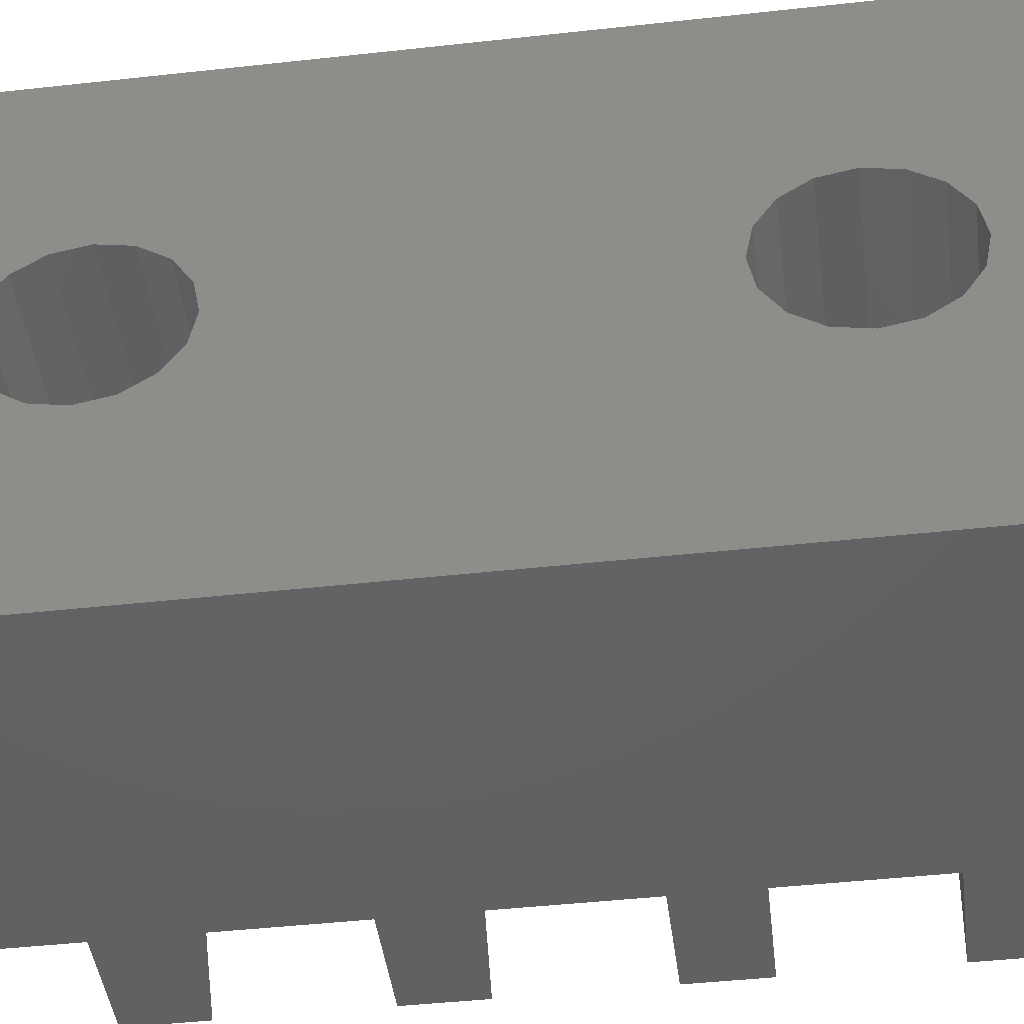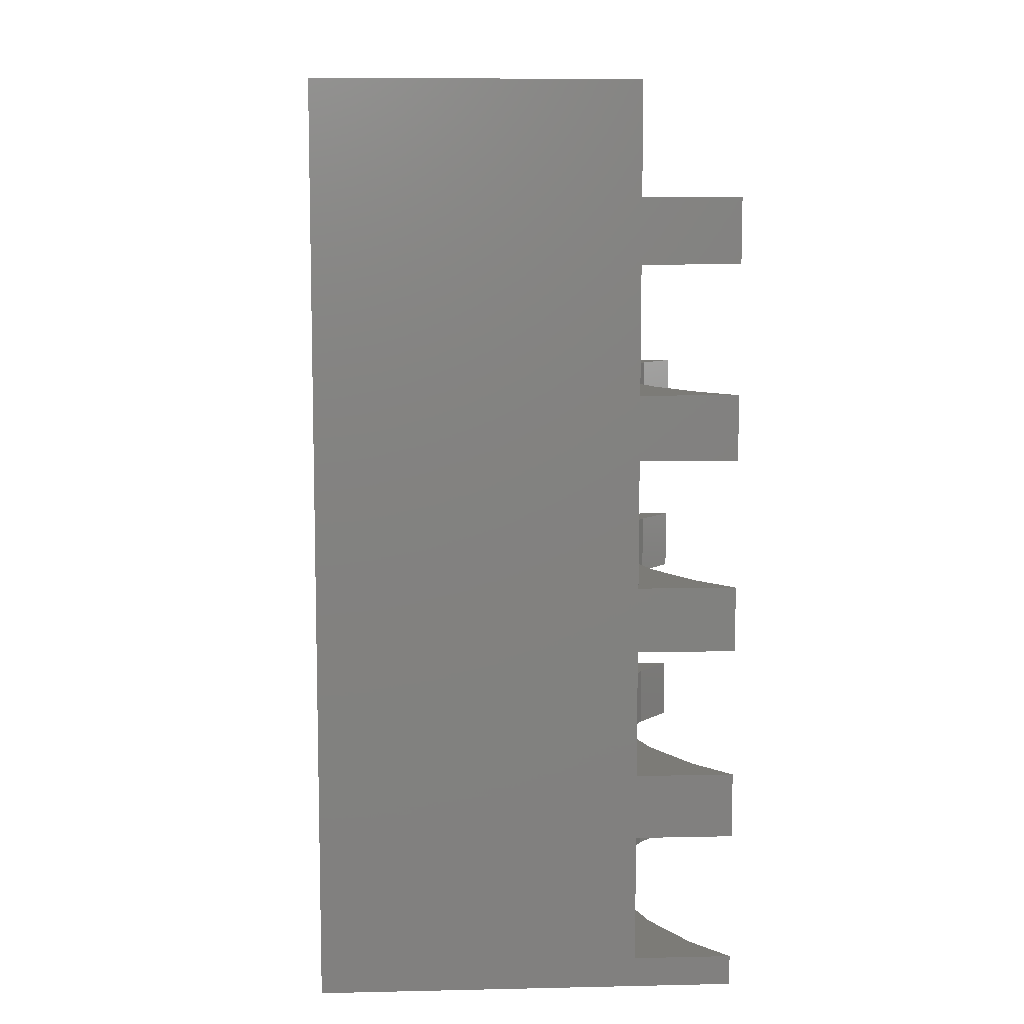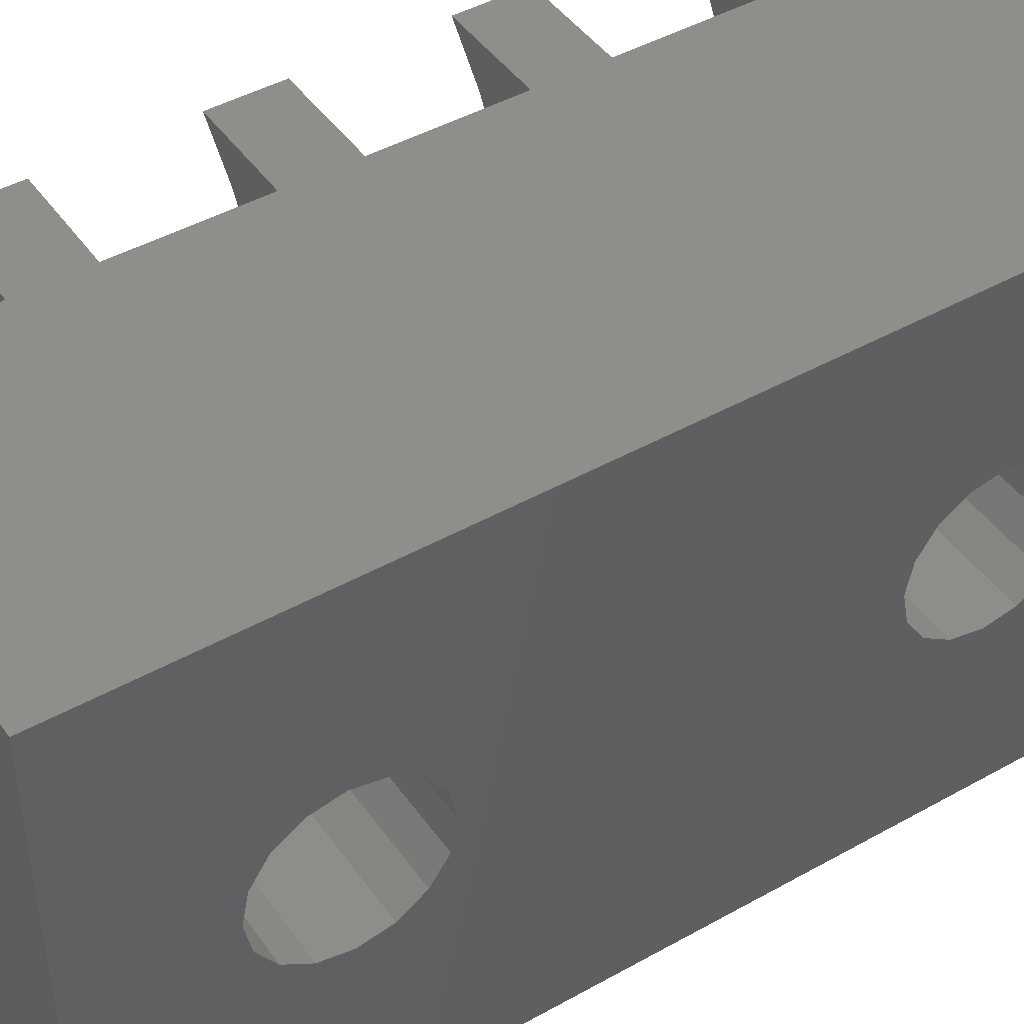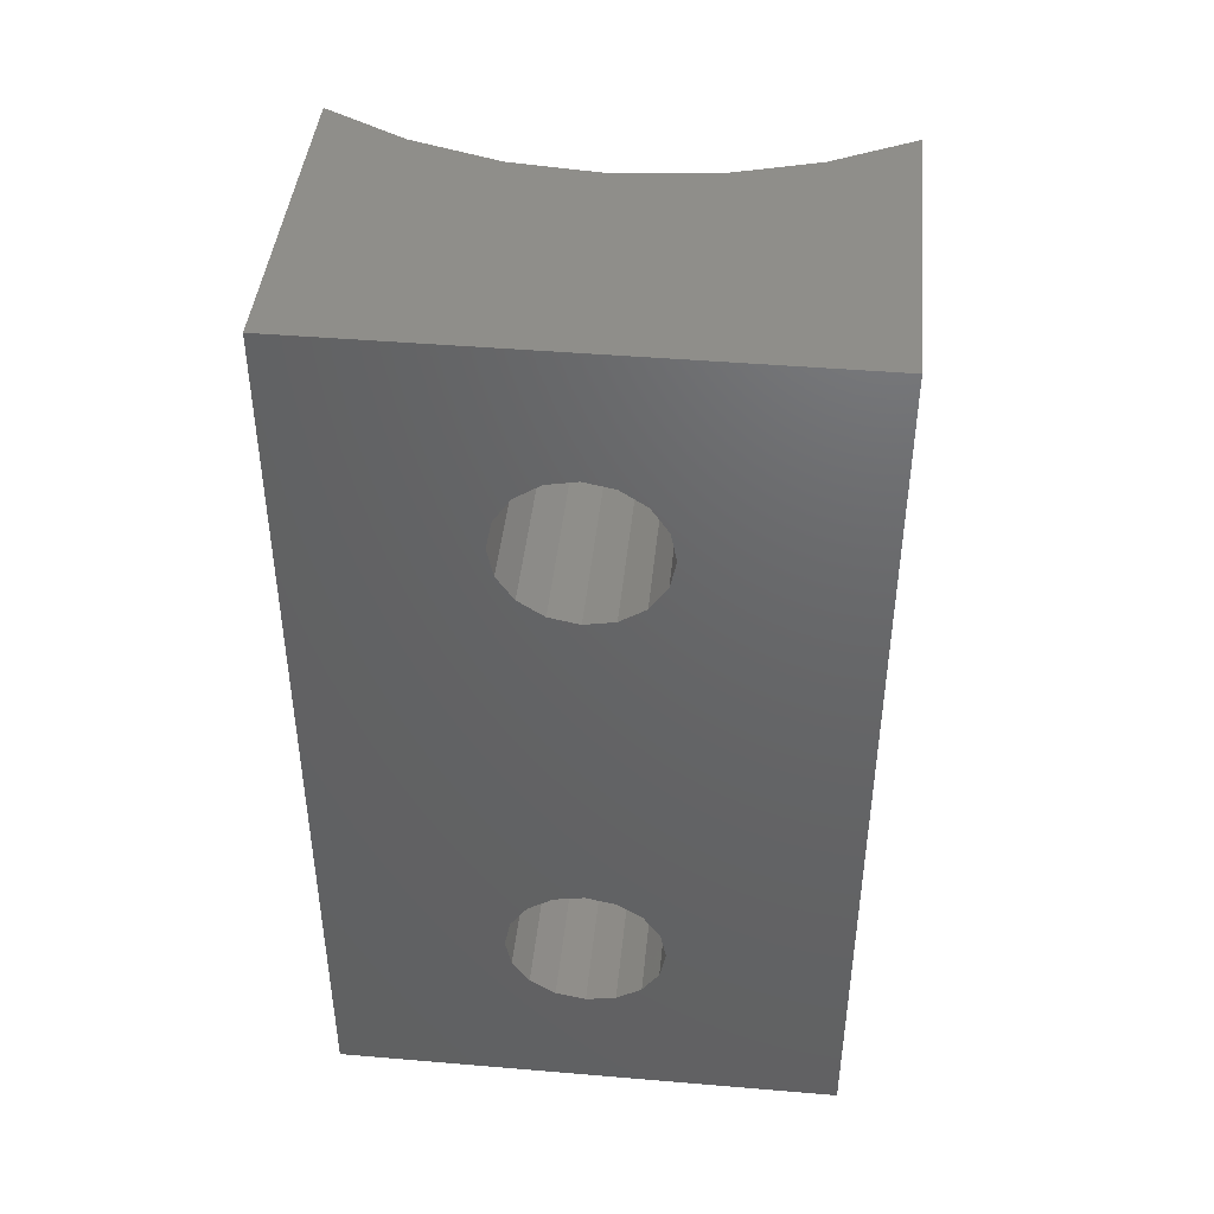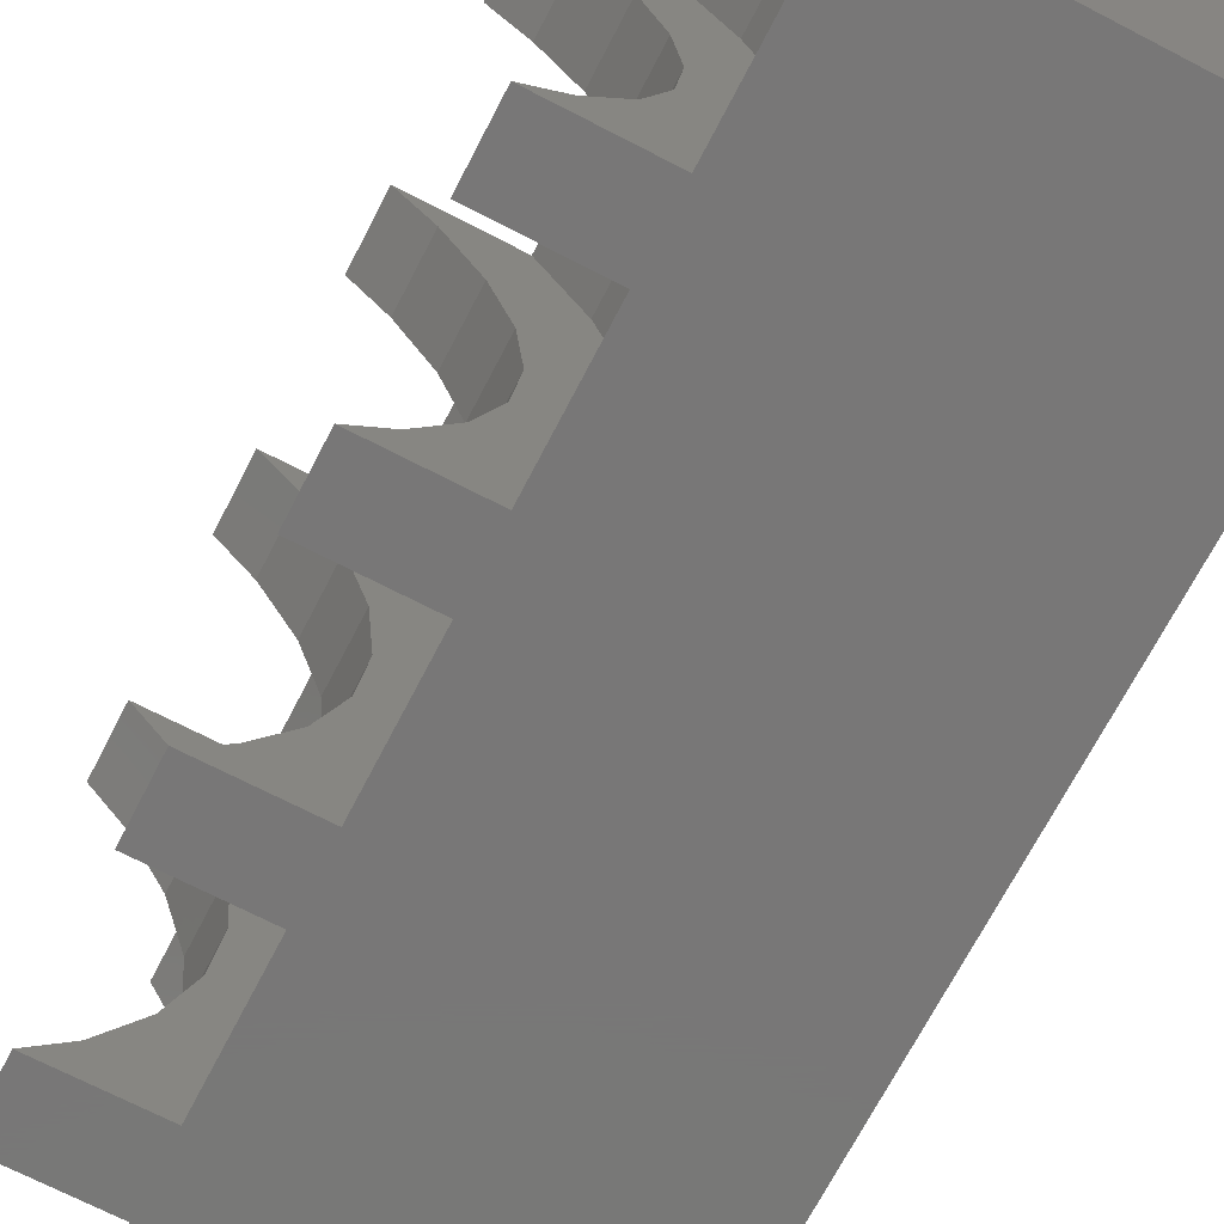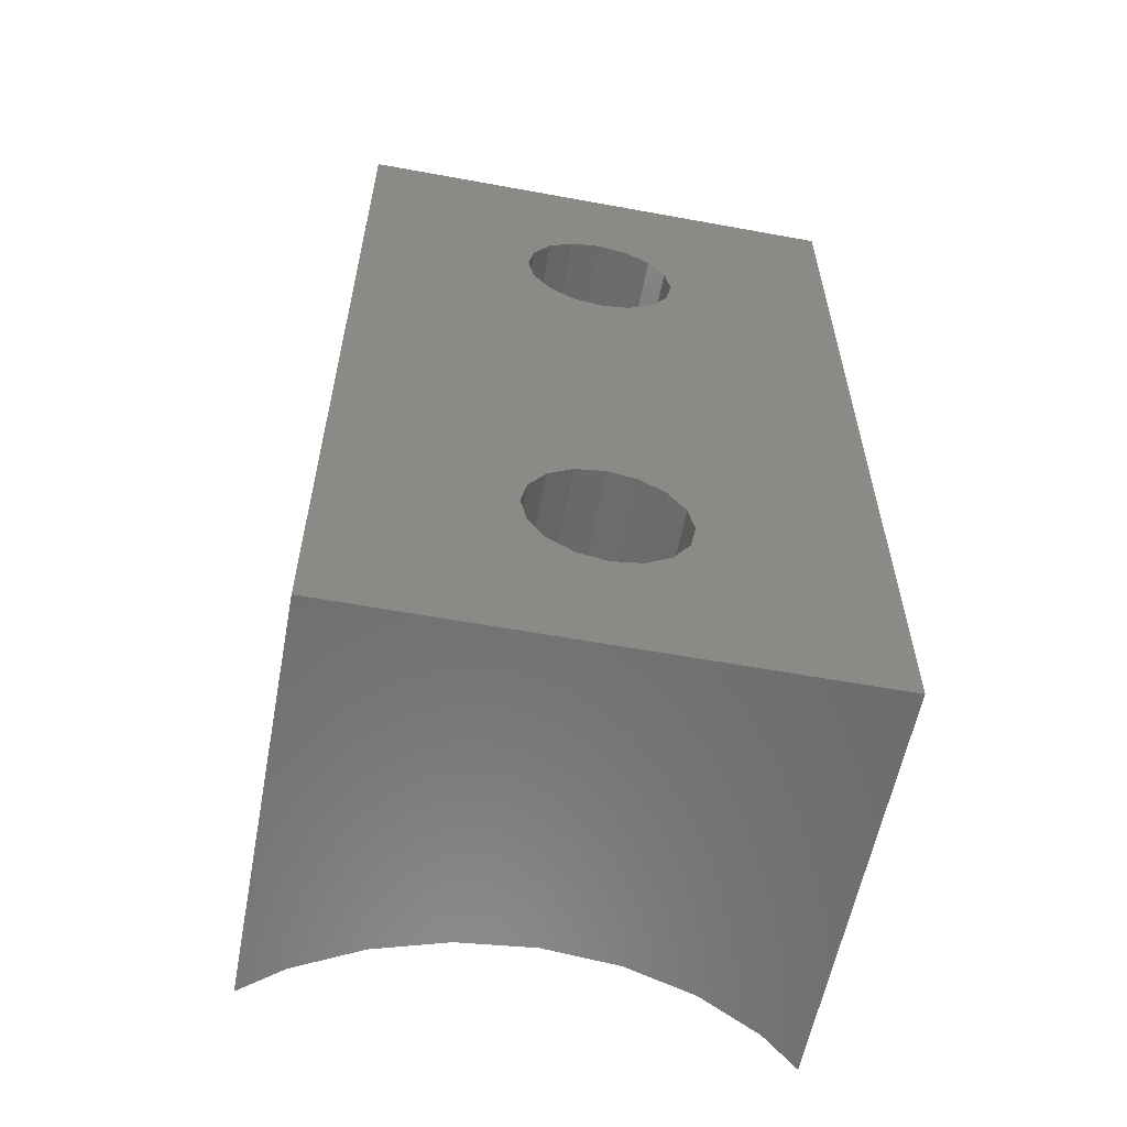
<metadata>
{"format":"stl","ext":"stl","renderer":"f3d","projection":"perspective","resolution":1024,"background":"white","views":[{"elev":-44.4,"azim":-82.6,"up":"+Y"},{"elev":8.4,"azim":-3.4,"up":"+Z"},{"elev":45.0,"azim":-123.0,"up":"+Y"},{"elev":43.4,"azim":-84.3,"up":"+Z"},{"elev":-70.2,"azim":152.6,"up":"+Y"},{"elev":-58.4,"azim":-100.7,"up":"+Z"}]}
</metadata>
<code>
# stl→obj: 228 verts, 452 faces
v -14.4 1.409 9.584
v -14.4 -5 22.99
v -14.4 5 5
v -14.4 0.5836 20.41
v -14.4 5 22.99
v -14.4 -5 5
v -14.4 -1.525 9
v -14.4 -1.409 8.416
v -14.4 -1.078 7.922
v -14.4 -0.5836 7.591
v -14.4 0.5836 7.591
v -14.4 0 7.475
v -14.4 1.078 7.922
v -14.4 -0.5836 17.59
v -14.4 -1.078 17.92
v -14.4 0.5836 10.41
v -14.4 1.078 10.08
v -14.4 1.409 8.416
v -14.4 0 10.53
v -14.4 1.525 9
v -14.4 -0.5836 10.41
v -14.4 -1.078 10.08
v -14.4 -1.409 9.584
v -14.4 -1.409 18.42
v -14.4 -1.525 19
v -14.4 1.525 19
v -14.4 1.409 18.42
v -14.4 0 17.48
v -14.4 0.5836 17.59
v -14.4 1.078 17.92
v -14.4 1.409 19.58
v -14.4 1.078 20.08
v -14.4 0 20.52
v -14.4 -0.5836 20.41
v -14.4 -1.078 20.08
v -14.4 -1.409 19.58
v -8.083 -5 5.59
v -6.152 -5 5
v -8.083 -5 9.39
v -8.083 -5 11.91
v -8.083 -5 8.11
v -6.152 -5 8.11
v -8.083 -5 13.19
v -6.152 -5 13.19
v -6.152 -5 11.91
v -8.083 -5 15.71
v -8.083 -5 20.79
v -8.083 -5 22.99
v -6.152 -5 16.99
v -8.083 -5 16.99
v -6.152 -5 15.71
v -8.083 -5 19.51
v -6.152 -5 19.51
v -6.152 -5 20.79
v -6.152 -5 9.39
v -6.152 -5 5.59
v -6.836 4.167 5
v -6.152 5 5
v -7.529 2.87 5
v -7.956 1.463 5
v -8.1 0 5
v -7.956 -1.463 5
v -7.529 -2.87 5
v -6.836 -4.167 5
v -6.152 5 5.59
v -8.083 5 5.59
v -8.083 5 20.79
v -8.083 5 22.99
v -8.083 5 19.51
v -6.152 5 19.51
v -8.083 5 16.99
v -6.152 5 9.39
v -6.152 5 8.11
v -8.083 5 9.39
v -8.083 5 15.71
v -8.083 5 11.91
v -8.083 5 13.19
v -6.152 5 11.91
v -8.083 5 8.11
v -6.152 5 15.71
v -6.152 5 13.19
v -6.152 5 16.99
v -6.152 5 20.79
v -9.427 -1.756 22.99
v -8.915 -3.444 22.99
v -9.6 0 22.99
v -9.427 1.756 22.99
v -8.915 3.444 22.99
v -10.01 -1.409 8.416
v -10.01 -1.525 9
v -10.01 -1.409 9.584
v -10.01 -1.078 10.08
v -10.01 -0.5836 10.41
v -10.01 0 10.53
v -10.01 0.5836 10.41
v -10.01 1.078 10.08
v -10.01 1.409 9.584
v -10.01 1.525 9
v -10.01 1.409 8.416
v -10.01 1.078 7.922
v -10.01 0.5836 7.591
v -10.01 0 7.475
v -10.01 -0.5836 7.591
v -10.01 -1.078 7.922
v -10.01 -1.409 19.58
v -10.01 -1.525 19
v -10.01 -1.409 18.42
v -10.01 -1.078 20.08
v -10.01 -0.5836 20.41
v -10.01 0 20.52
v -10.01 0.5836 20.41
v -10.01 1.078 20.08
v -10.01 1.409 19.58
v -10.01 1.525 19
v -10.01 1.409 18.42
v -10.01 1.078 17.92
v -10.01 0.5836 17.59
v -10.01 0 17.48
v -10.01 -0.5836 17.59
v -10.01 -1.078 17.92
v -8.915 -3.444 20.79
v -9.427 -1.756 20.79
v -6.836 -4.167 20.79
v -7.529 -2.87 20.79
v -7.956 -1.463 20.79
v -8.1 0 20.79
v -7.956 1.463 20.79
v -7.529 2.87 20.79
v -6.836 4.167 20.79
v -8.915 3.444 20.79
v -9.427 1.756 20.79
v -9.6 0 20.79
v -6.836 -4.167 19.51
v -8.915 3.444 19.51
v -9.427 1.756 19.51
v -6.836 4.167 19.51
v -7.529 2.87 19.51
v -7.956 1.463 19.51
v -8.1 0 19.51
v -7.956 -1.463 19.51
v -7.529 -2.87 19.51
v -8.915 -3.444 19.51
v -9.427 -1.756 19.51
v -9.6 0 19.51
v -8.915 -3.444 16.99
v -9.427 -1.756 16.99
v -6.836 -4.167 16.99
v -7.529 -2.87 16.99
v -7.956 -1.463 16.99
v -8.1 0 16.99
v -7.956 1.463 16.99
v -7.529 2.87 16.99
v -6.836 4.167 16.99
v -8.915 3.444 16.99
v -9.427 1.756 16.99
v -9.6 0 16.99
v -6.836 -4.167 15.71
v -8.915 3.444 15.71
v -9.427 1.756 15.71
v -6.836 4.167 15.71
v -7.529 2.87 15.71
v -7.956 1.463 15.71
v -8.1 0 15.71
v -7.956 -1.463 15.71
v -7.529 -2.87 15.71
v -8.915 -3.444 15.71
v -9.427 -1.756 15.71
v -9.6 0 15.71
v -8.915 -3.444 13.19
v -9.427 -1.756 13.19
v -6.836 -4.167 13.19
v -7.529 -2.87 13.19
v -7.956 -1.463 13.19
v -8.1 0 13.19
v -7.956 1.463 13.19
v -7.529 2.87 13.19
v -6.836 4.167 13.19
v -8.915 3.444 13.19
v -9.427 1.756 13.19
v -9.6 0 13.19
v -6.836 -4.167 11.91
v -8.915 3.444 11.91
v -9.427 1.756 11.91
v -6.836 4.167 11.91
v -7.529 2.87 11.91
v -7.956 1.463 11.91
v -8.1 0 11.91
v -7.956 -1.463 11.91
v -7.529 -2.87 11.91
v -8.915 -3.444 11.91
v -9.427 -1.756 11.91
v -9.6 0 11.91
v -8.915 -3.444 9.39
v -9.427 -1.756 9.39
v -6.836 -4.167 9.39
v -7.529 -2.87 9.39
v -7.956 -1.463 9.39
v -8.1 0 9.39
v -7.956 1.463 9.39
v -7.529 2.87 9.39
v -6.836 4.167 9.39
v -8.915 3.444 9.39
v -9.427 1.756 9.39
v -9.6 0 9.39
v -6.836 -4.167 8.11
v -8.915 3.444 8.11
v -9.427 1.756 8.11
v -6.836 4.167 8.11
v -7.529 2.87 8.11
v -7.956 1.463 8.11
v -8.1 0 8.11
v -7.956 -1.463 8.11
v -7.529 -2.87 8.11
v -8.915 -3.444 8.11
v -9.427 -1.756 8.11
v -9.6 0 8.11
v -8.915 -3.444 5.59
v -9.427 -1.756 5.59
v -6.836 -4.167 5.59
v -7.529 -2.87 5.59
v -7.956 -1.463 5.59
v -8.1 0 5.59
v -7.956 1.463 5.59
v -7.529 2.87 5.59
v -6.836 4.167 5.59
v -8.915 3.444 5.59
v -9.427 1.756 5.59
v -9.6 0 5.59
f 1 2 3
f 4 2 5
f 6 2 7
f 6 7 8
f 6 8 9
f 6 9 10
f 6 10 3
f 11 3 12
f 13 3 11
f 14 3 15
f 16 2 17
f 13 18 3
f 19 2 16
f 18 20 3
f 17 2 1
f 20 1 3
f 21 2 19
f 22 2 21
f 23 2 22
f 7 2 23
f 24 2 25
f 3 2 24
f 3 24 15
f 26 5 27
f 3 14 28
f 3 28 29
f 3 29 30
f 3 30 5
f 30 27 5
f 31 5 26
f 4 5 32
f 31 32 5
f 33 2 4
f 34 2 33
f 35 2 34
f 36 2 35
f 25 2 36
f 12 3 10
f 37 6 38
f 39 40 2
f 41 42 39
f 2 6 37
f 2 37 41
f 40 43 2
f 44 43 45
f 40 45 43
f 43 46 2
f 47 48 2
f 49 50 51
f 50 2 46
f 50 52 2
f 51 50 46
f 53 2 52
f 47 2 53
f 54 47 53
f 41 39 2
f 55 39 42
f 56 37 38
f 6 3 38
f 57 3 58
f 59 3 57
f 60 3 59
f 61 3 60
f 62 3 61
f 63 3 62
f 64 3 63
f 38 3 64
f 65 58 66
f 67 5 68
f 69 5 67
f 69 67 70
f 71 5 69
f 72 73 74
f 75 5 71
f 76 77 78
f 77 5 75
f 76 5 77
f 79 74 73
f 79 5 74
f 74 5 76
f 75 71 80
f 3 5 79
f 3 79 66
f 3 66 58
f 81 78 77
f 82 80 71
f 83 70 67
f 5 2 48
f 84 5 85
f 85 5 48
f 86 5 84
f 87 5 86
f 88 5 87
f 68 5 88
f 89 8 90
f 90 8 7
f 91 90 23
f 23 90 7
f 92 91 22
f 22 91 23
f 93 92 21
f 21 92 22
f 94 93 19
f 19 93 21
f 95 94 16
f 16 94 19
f 96 95 17
f 17 95 16
f 1 97 96
f 17 1 96
f 20 98 97
f 1 20 97
f 99 98 20
f 18 99 20
f 100 99 18
f 13 100 18
f 101 100 13
f 11 101 13
f 102 101 11
f 12 102 11
f 103 102 12
f 10 103 12
f 104 103 10
f 9 104 10
f 104 9 89
f 89 9 8
f 105 106 36
f 36 106 25
f 107 24 106
f 106 24 25
f 108 105 35
f 35 105 36
f 109 108 34
f 34 108 35
f 110 109 33
f 33 109 34
f 111 110 4
f 4 110 33
f 112 111 32
f 32 111 4
f 31 113 112
f 32 31 112
f 26 114 113
f 31 26 113
f 115 114 26
f 27 115 26
f 116 115 27
f 30 116 27
f 117 116 30
f 29 117 30
f 118 117 29
f 28 118 29
f 119 118 28
f 14 119 28
f 120 119 14
f 15 120 14
f 120 15 107
f 107 15 24
f 85 48 47
f 121 85 47
f 122 121 47
f 123 122 54
f 54 122 47
f 124 122 123
f 125 122 124
f 126 122 125
f 127 122 126
f 128 122 127
f 67 122 128
f 67 128 129
f 67 129 83
f 130 122 67
f 131 122 130
f 132 122 131
f 123 54 53
f 133 123 53
f 134 69 135
f 135 69 70
f 135 70 136
f 135 136 137
f 137 138 135
f 138 139 135
f 139 140 135
f 140 141 135
f 141 52 135
f 133 53 52
f 133 52 141
f 135 52 142
f 135 142 143
f 135 143 144
f 142 52 50
f 145 142 50
f 146 145 50
f 147 146 49
f 49 146 50
f 148 146 147
f 149 146 148
f 150 146 149
f 151 146 150
f 152 146 151
f 71 146 152
f 71 152 153
f 71 153 82
f 154 146 71
f 155 146 154
f 156 146 155
f 147 49 51
f 157 147 51
f 158 75 159
f 159 75 80
f 159 80 160
f 159 160 161
f 161 162 159
f 162 163 159
f 163 164 159
f 164 165 159
f 165 46 159
f 157 51 46
f 157 46 165
f 159 46 166
f 159 166 167
f 159 167 168
f 166 46 43
f 169 166 43
f 170 169 43
f 171 170 44
f 44 170 43
f 172 170 171
f 173 170 172
f 174 170 173
f 175 170 174
f 176 170 175
f 77 170 176
f 77 176 177
f 77 177 81
f 178 170 77
f 179 170 178
f 180 170 179
f 171 44 45
f 181 171 45
f 182 76 183
f 183 76 78
f 183 78 184
f 183 184 185
f 185 186 183
f 186 187 183
f 187 188 183
f 188 189 183
f 189 40 183
f 181 45 40
f 181 40 189
f 183 40 190
f 183 190 191
f 183 191 192
f 190 40 39
f 193 190 39
f 194 193 39
f 195 194 55
f 55 194 39
f 196 194 195
f 197 194 196
f 198 194 197
f 199 194 198
f 200 194 199
f 74 194 200
f 74 200 201
f 74 201 72
f 202 194 74
f 203 194 202
f 204 194 203
f 195 55 42
f 205 195 42
f 206 79 207
f 207 79 73
f 207 73 208
f 207 208 209
f 209 210 207
f 210 211 207
f 211 212 207
f 212 213 207
f 213 41 207
f 205 42 41
f 205 41 213
f 207 41 214
f 207 214 215
f 207 215 216
f 214 41 37
f 217 214 37
f 218 217 37
f 219 218 56
f 56 218 37
f 220 218 219
f 221 218 220
f 222 218 221
f 223 218 222
f 224 218 223
f 66 218 224
f 66 224 225
f 66 225 65
f 226 218 66
f 227 218 226
f 228 218 227
f 219 56 38
f 64 219 38
f 220 219 64
f 63 220 64
f 221 220 63
f 62 221 63
f 222 221 62
f 61 222 62
f 60 223 222
f 61 60 222
f 59 224 223
f 60 59 223
f 57 225 224
f 59 57 224
f 58 65 225
f 57 58 225
f 66 79 206
f 226 66 206
f 73 72 201
f 208 73 201
f 74 76 182
f 202 74 182
f 78 81 177
f 184 78 177
f 77 75 158
f 178 77 158
f 80 82 153
f 160 80 153
f 71 69 134
f 154 71 134
f 70 83 129
f 136 70 129
f 67 68 88
f 130 67 88
f 130 88 87
f 131 130 87
f 131 87 86
f 132 131 86
f 86 84 122
f 132 86 122
f 84 85 121
f 122 84 121
f 96 97 95
f 95 97 98
f 95 98 99
f 95 99 100
f 95 100 101
f 95 101 102
f 95 102 103
f 95 103 104
f 95 104 89
f 95 89 90
f 95 90 91
f 95 91 92
f 95 92 93
f 95 93 94
f 112 113 111
f 111 113 114
f 111 114 115
f 111 115 116
f 111 116 117
f 111 117 118
f 111 118 119
f 111 119 120
f 111 120 107
f 111 107 106
f 111 106 105
f 111 105 108
f 111 108 109
f 111 109 110
f 136 129 128
f 137 136 128
f 137 128 127
f 138 137 127
f 138 127 126
f 139 138 126
f 126 125 140
f 139 126 140
f 125 124 141
f 140 125 141
f 124 123 133
f 141 124 133
f 154 134 135
f 155 154 135
f 155 135 144
f 156 155 144
f 144 143 146
f 156 144 146
f 143 142 145
f 146 143 145
f 160 153 152
f 161 160 152
f 161 152 151
f 162 161 151
f 162 151 150
f 163 162 150
f 150 149 164
f 163 150 164
f 149 148 165
f 164 149 165
f 148 147 157
f 165 148 157
f 178 158 159
f 179 178 159
f 179 159 168
f 180 179 168
f 168 167 170
f 180 168 170
f 167 166 169
f 170 167 169
f 184 177 176
f 185 184 176
f 185 176 175
f 186 185 175
f 186 175 174
f 187 186 174
f 174 173 188
f 187 174 188
f 173 172 189
f 188 173 189
f 172 171 181
f 189 172 181
f 202 182 183
f 203 202 183
f 203 183 192
f 204 203 192
f 192 191 194
f 204 192 194
f 191 190 193
f 194 191 193
f 208 201 200
f 209 208 200
f 209 200 199
f 210 209 199
f 210 199 198
f 211 210 198
f 198 197 212
f 211 198 212
f 197 196 213
f 212 197 213
f 196 195 205
f 213 196 205
f 226 206 207
f 227 226 207
f 227 207 216
f 228 227 216
f 216 215 218
f 228 216 218
f 215 214 217
f 218 215 217

</code>
